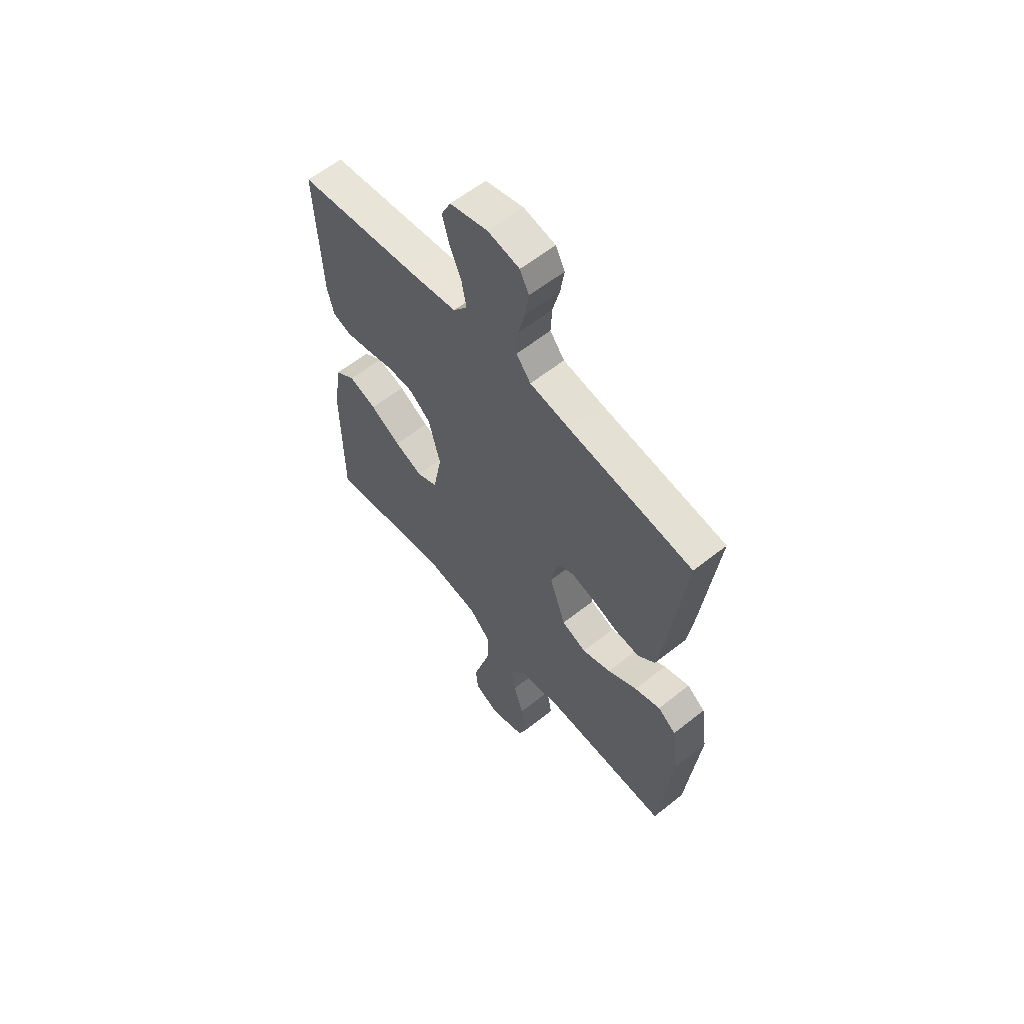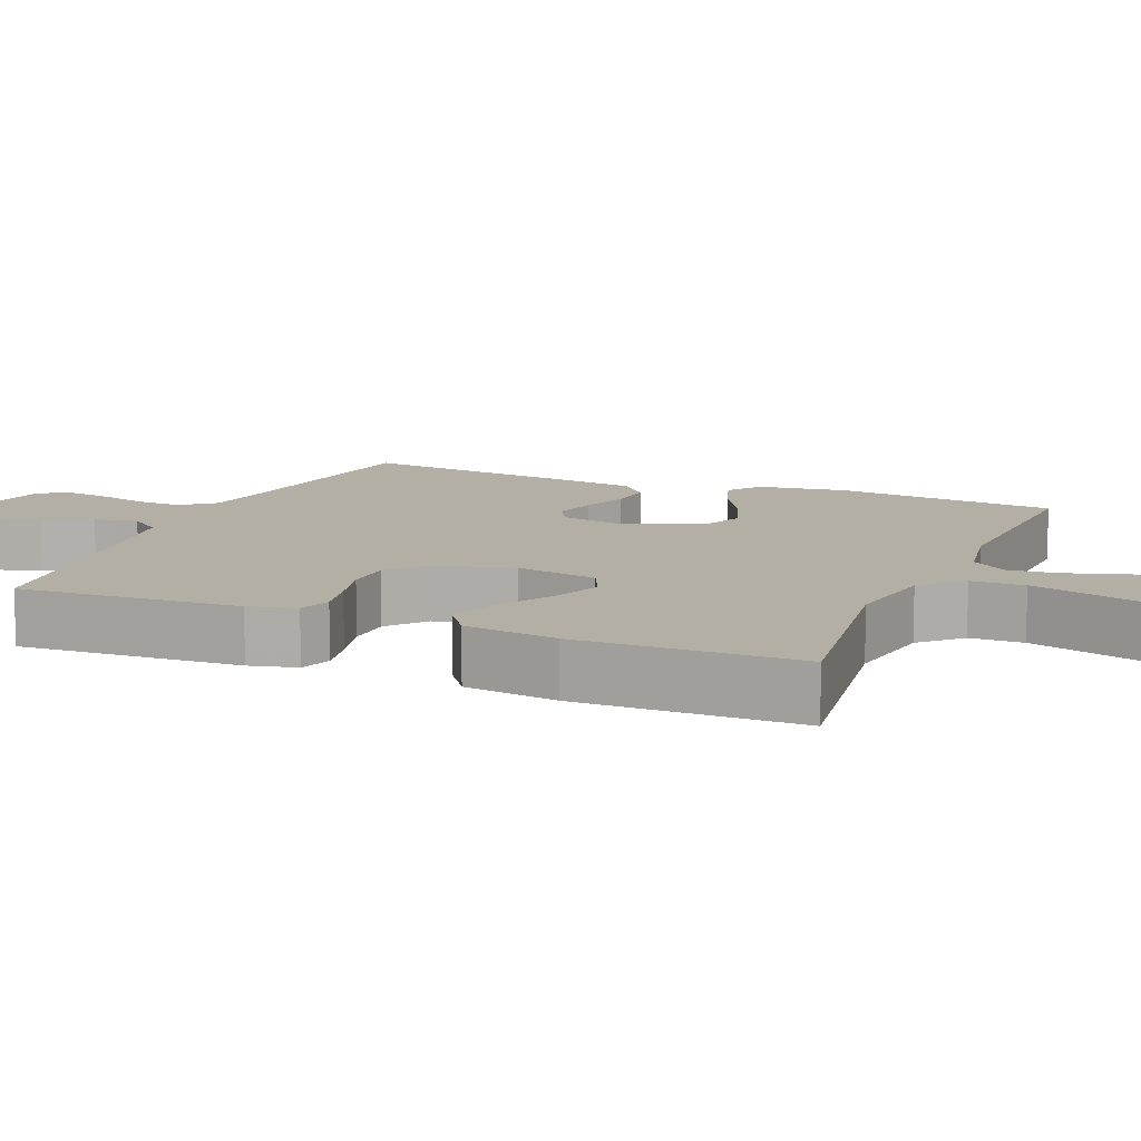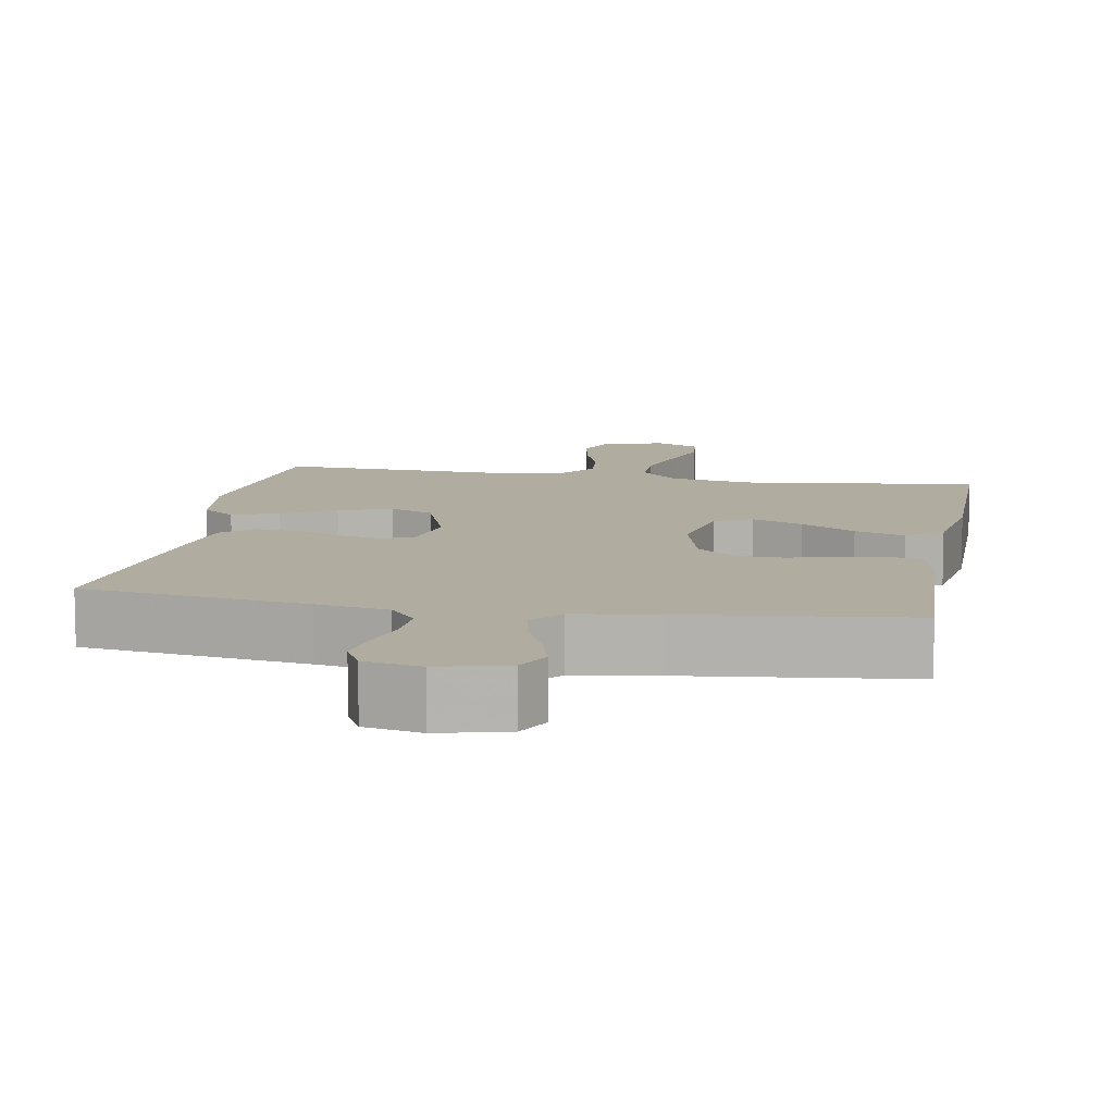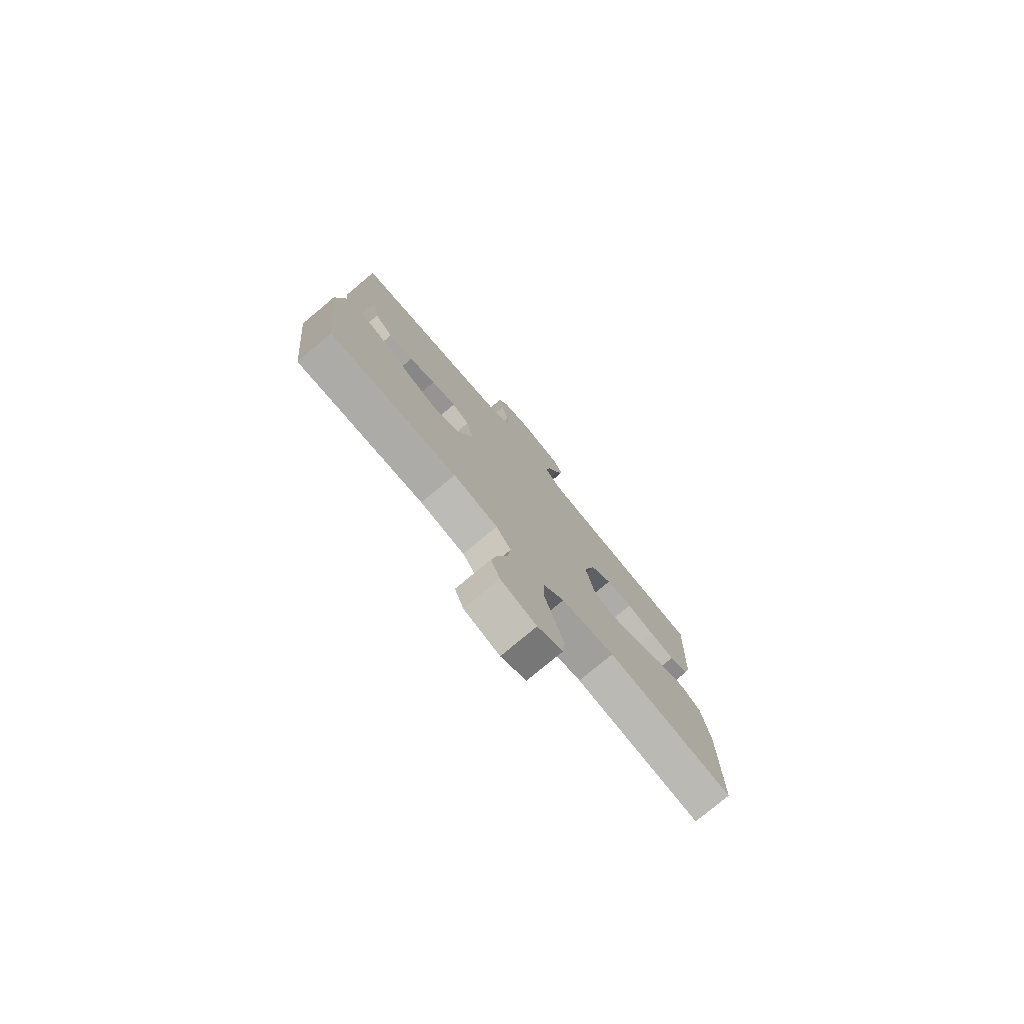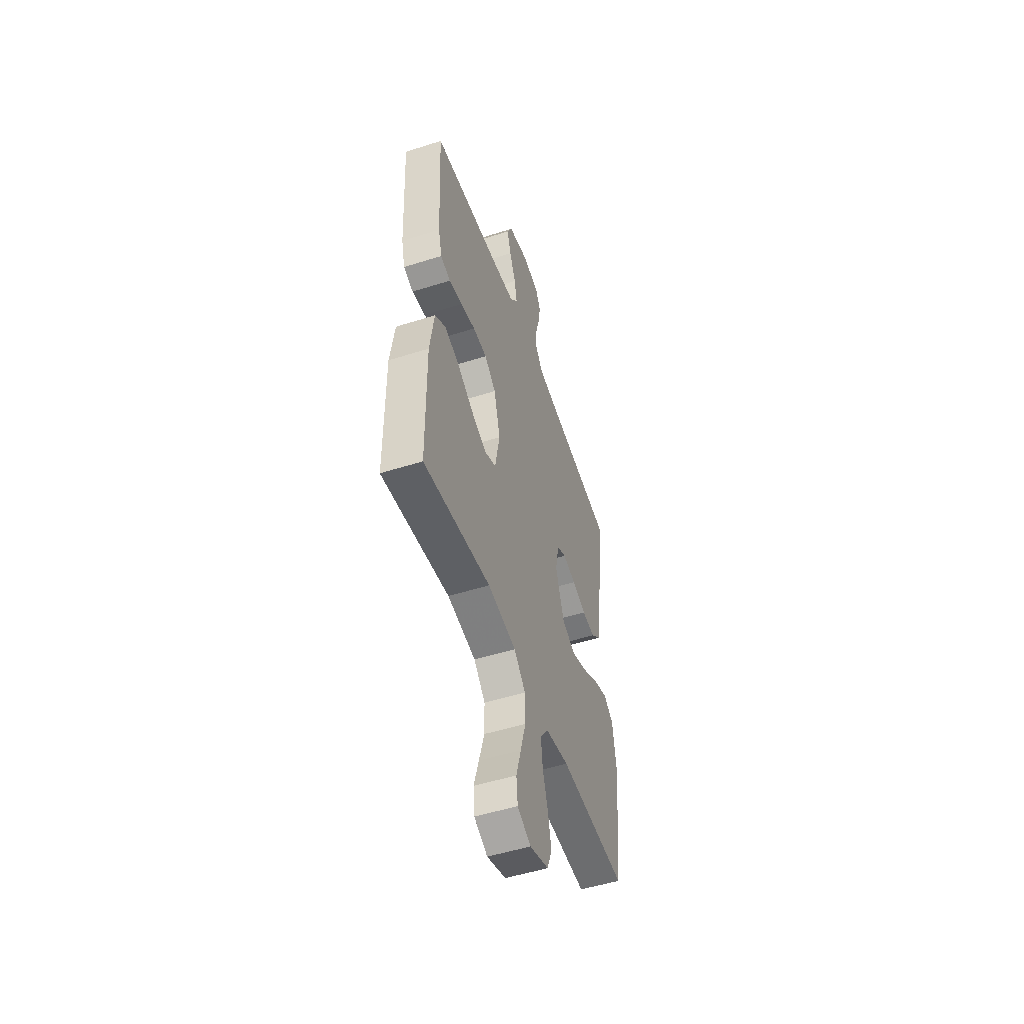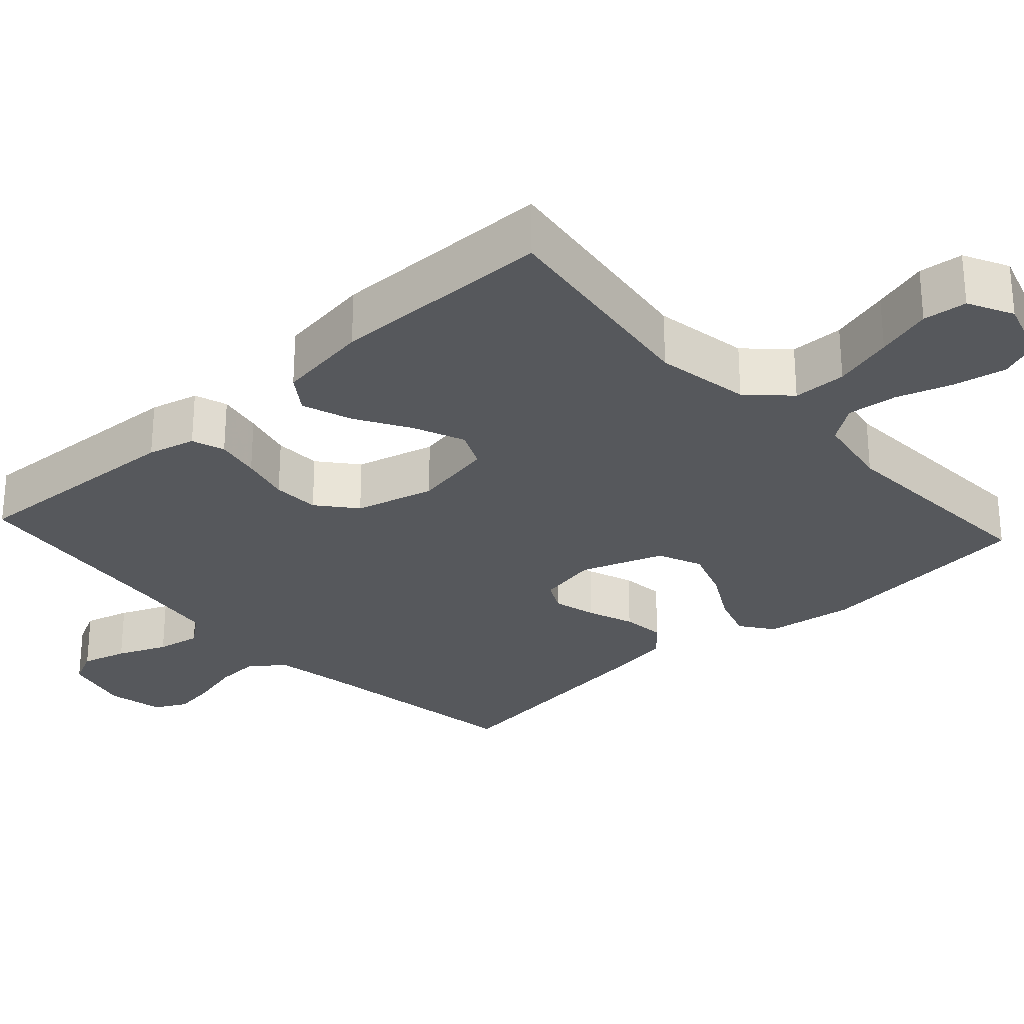
<metadata>
{"format":"obj","ext":"obj","renderer":"f3d","projection":"perspective","resolution":1024,"background":"white","views":[{"elev":59.6,"azim":-129.3,"up":"+Z"},{"elev":11.3,"azim":112.6,"up":"+Y"},{"elev":10.1,"azim":10.1,"up":"+Y"},{"elev":-78.0,"azim":-50.0,"up":"+Z"},{"elev":-51.4,"azim":109.0,"up":"+Z"},{"elev":-28.0,"azim":132.4,"up":"+Y"}]}
</metadata>
<code>
v -0.5 0.07 0.5
v -0.2 0.07 0.545
v -0.104 0.07 0.562
v -0.069 0.07 0.606
v -0.072 0.07 0.666
v -0.089 0.07 0.732
v -0.098 0.07 0.791
v -0.076 0.07 0.834
v 0 0.07 0.85
v 0.091 0.07 0.827
v 0.114 0.07 0.78
v 0.097 0.07 0.719
v 0.069 0.07 0.653
v 0.058 0.07 0.594
v 0.092 0.07 0.551
v 0.2 0.07 0.535
v 0.5 0.07 0.5
v 0.485 0.07 0.2
v 0.469 0.07 0.136
v 0.425 0.07 0.121
v 0.365 0.07 0.133
v 0.298 0.07 0.15
v 0.235 0.07 0.148
v 0.184 0.07 0.106
v 0.156 0.07 0
v 0.177 0.07 -0.111
v 0.227 0.07 -0.134
v 0.295 0.07 -0.106
v 0.368 0.07 -0.063
v 0.435 0.07 -0.04
v 0.483 0.07 -0.074
v 0.502 0.07 -0.2
v 0.5 0.07 -0.5
v 0.2 0.07 -0.457
v 0.073 0.07 -0.478
v 0.022 0.07 -0.53
v 0.021 0.07 -0.602
v 0.044 0.07 -0.683
v 0.066 0.07 -0.758
v 0.06 0.07 -0.817
v 0 0.07 -0.847
v -0.084 0.07 -0.82
v -0.105 0.07 -0.766
v -0.091 0.07 -0.695
v -0.067 0.07 -0.621
v -0.06 0.07 -0.554
v -0.095 0.07 -0.505
v -0.2 0.07 -0.486
v -0.5 0.07 -0.5
v -0.532 0.07 -0.2
v -0.515 0.07 -0.081
v -0.471 0.07 -0.049
v -0.409 0.07 -0.07
v -0.338 0.07 -0.11
v -0.268 0.07 -0.135
v -0.209 0.07 -0.11
v -0.17 0.07 0
v -0.186 0.07 0.081
v -0.227 0.07 0.102
v -0.285 0.07 0.087
v -0.347 0.07 0.064
v -0.405 0.07 0.058
v -0.447 0.07 0.095
v -0.463 0.07 0.2
v -0.5 0 0.5
v -0.2 0 0.545
v -0.104 0 0.562
v -0.069 0 0.606
v -0.072 0 0.666
v -0.089 0 0.732
v -0.098 0 0.791
v -0.076 0 0.834
v 0 0 0.85
v 0.091 0 0.827
v 0.114 0 0.78
v 0.097 0 0.719
v 0.069 0 0.653
v 0.058 0 0.594
v 0.092 0 0.551
v 0.2 0 0.535
v 0.5 0 0.5
v 0.485 0 0.2
v 0.469 0 0.136
v 0.425 0 0.121
v 0.365 0 0.133
v 0.298 0 0.15
v 0.235 0 0.148
v 0.184 0 0.106
v 0.156 0 0
v 0.177 0 -0.111
v 0.227 0 -0.134
v 0.295 0 -0.106
v 0.368 0 -0.063
v 0.435 0 -0.04
v 0.483 0 -0.074
v 0.502 0 -0.2
v 0.5 0 -0.5
v 0.2 0 -0.457
v 0.073 0 -0.478
v 0.022 0 -0.53
v 0.021 0 -0.602
v 0.044 0 -0.683
v 0.066 0 -0.758
v 0.06 0 -0.817
v 0 0 -0.847
v -0.084 0 -0.82
v -0.105 0 -0.766
v -0.091 0 -0.695
v -0.067 0 -0.621
v -0.06 0 -0.554
v -0.095 0 -0.505
v -0.2 0 -0.486
v -0.5 0 -0.5
v -0.532 0 -0.2
v -0.515 0 -0.081
v -0.471 0 -0.049
v -0.409 0 -0.07
v -0.338 0 -0.11
v -0.268 0 -0.135
v -0.209 0 -0.11
v -0.17 0 0
v -0.186 0 0.081
v -0.227 0 0.102
v -0.285 0 0.087
v -0.347 0 0.064
v -0.405 0 0.058
v -0.447 0 0.095
v -0.463 0 0.2
f 64 1 2
f 63 64 2
f 62 63 2
f 61 62 2
f 60 61 2
f 59 60 2 3
f 58 59 3 4
f 57 58 4
f 52 53 54
f 51 52 54
f 50 51 54
f 49 50 54
f 48 49 54
f 47 48 54 55
f 46 47 55 56
f 43 44 45
f 42 43 45
f 41 42 45
f 40 41 45
f 39 40 45
f 38 39 45
f 37 38 45 46
f 46 56 57
f 37 46 57
f 36 37 57
f 32 33 34
f 31 32 34
f 30 31 34
f 29 30 34
f 28 29 34
f 27 28 34 35
f 35 36 57
f 27 35 57
f 26 27 57
f 20 21 22
f 19 20 22
f 18 19 22
f 17 18 22
f 16 17 22
f 15 16 22 23
f 14 15 23 24
f 11 12 13
f 10 11 13
f 9 10 13
f 8 9 13
f 7 8 13
f 6 7 13
f 5 6 13
f 4 5 13 14
f 25 26 57 4
f 4 14 24 25
f 66 65 128
f 66 128 127
f 66 127 126
f 66 126 125
f 66 125 124
f 67 66 124 123
f 68 67 123 122
f 68 122 121
f 118 117 116
f 118 116 115
f 118 115 114
f 118 114 113
f 118 113 112
f 119 118 112 111
f 120 119 111 110
f 109 108 107
f 109 107 106
f 109 106 105
f 109 105 104
f 109 104 103
f 109 103 102
f 110 109 102 101
f 121 120 110
f 121 110 101
f 121 101 100
f 98 97 96
f 98 96 95
f 98 95 94
f 98 94 93
f 98 93 92
f 99 98 92 91
f 121 100 99
f 121 99 91
f 121 91 90
f 86 85 84
f 86 84 83
f 86 83 82
f 86 82 81
f 86 81 80
f 87 86 80 79
f 88 87 79 78
f 77 76 75
f 77 75 74
f 77 74 73
f 77 73 72
f 77 72 71
f 77 71 70
f 77 70 69
f 78 77 69 68
f 68 121 90 89
f 89 88 78 68
f 1 65 66 2
f 2 66 67 3
f 3 67 68 4
f 4 68 69 5
f 5 69 70 6
f 6 70 71 7
f 7 71 72 8
f 8 72 73 9
f 9 73 74 10
f 10 74 75 11
f 11 75 76 12
f 12 76 77 13
f 13 77 78 14
f 14 78 79 15
f 15 79 80 16
f 16 80 81 17
f 17 81 82 18
f 18 82 83 19
f 19 83 84 20
f 20 84 85 21
f 21 85 86 22
f 22 86 87 23
f 23 87 88 24
f 24 88 89 25
f 25 89 90 26
f 26 90 91 27
f 27 91 92 28
f 28 92 93 29
f 29 93 94 30
f 30 94 95 31
f 31 95 96 32
f 32 96 97 33
f 33 97 98 34
f 34 98 99 35
f 35 99 100 36
f 36 100 101 37
f 37 101 102 38
f 38 102 103 39
f 39 103 104 40
f 40 104 105 41
f 41 105 106 42
f 42 106 107 43
f 43 107 108 44
f 44 108 109 45
f 45 109 110 46
f 46 110 111 47
f 47 111 112 48
f 48 112 113 49
f 49 113 114 50
f 50 114 115 51
f 51 115 116 52
f 52 116 117 53
f 53 117 118 54
f 54 118 119 55
f 55 119 120 56
f 56 120 121 57
f 57 121 122 58
f 58 122 123 59
f 59 123 124 60
f 60 124 125 61
f 61 125 126 62
f 62 126 127 63
f 63 127 128 64
f 64 128 65 1

</code>
